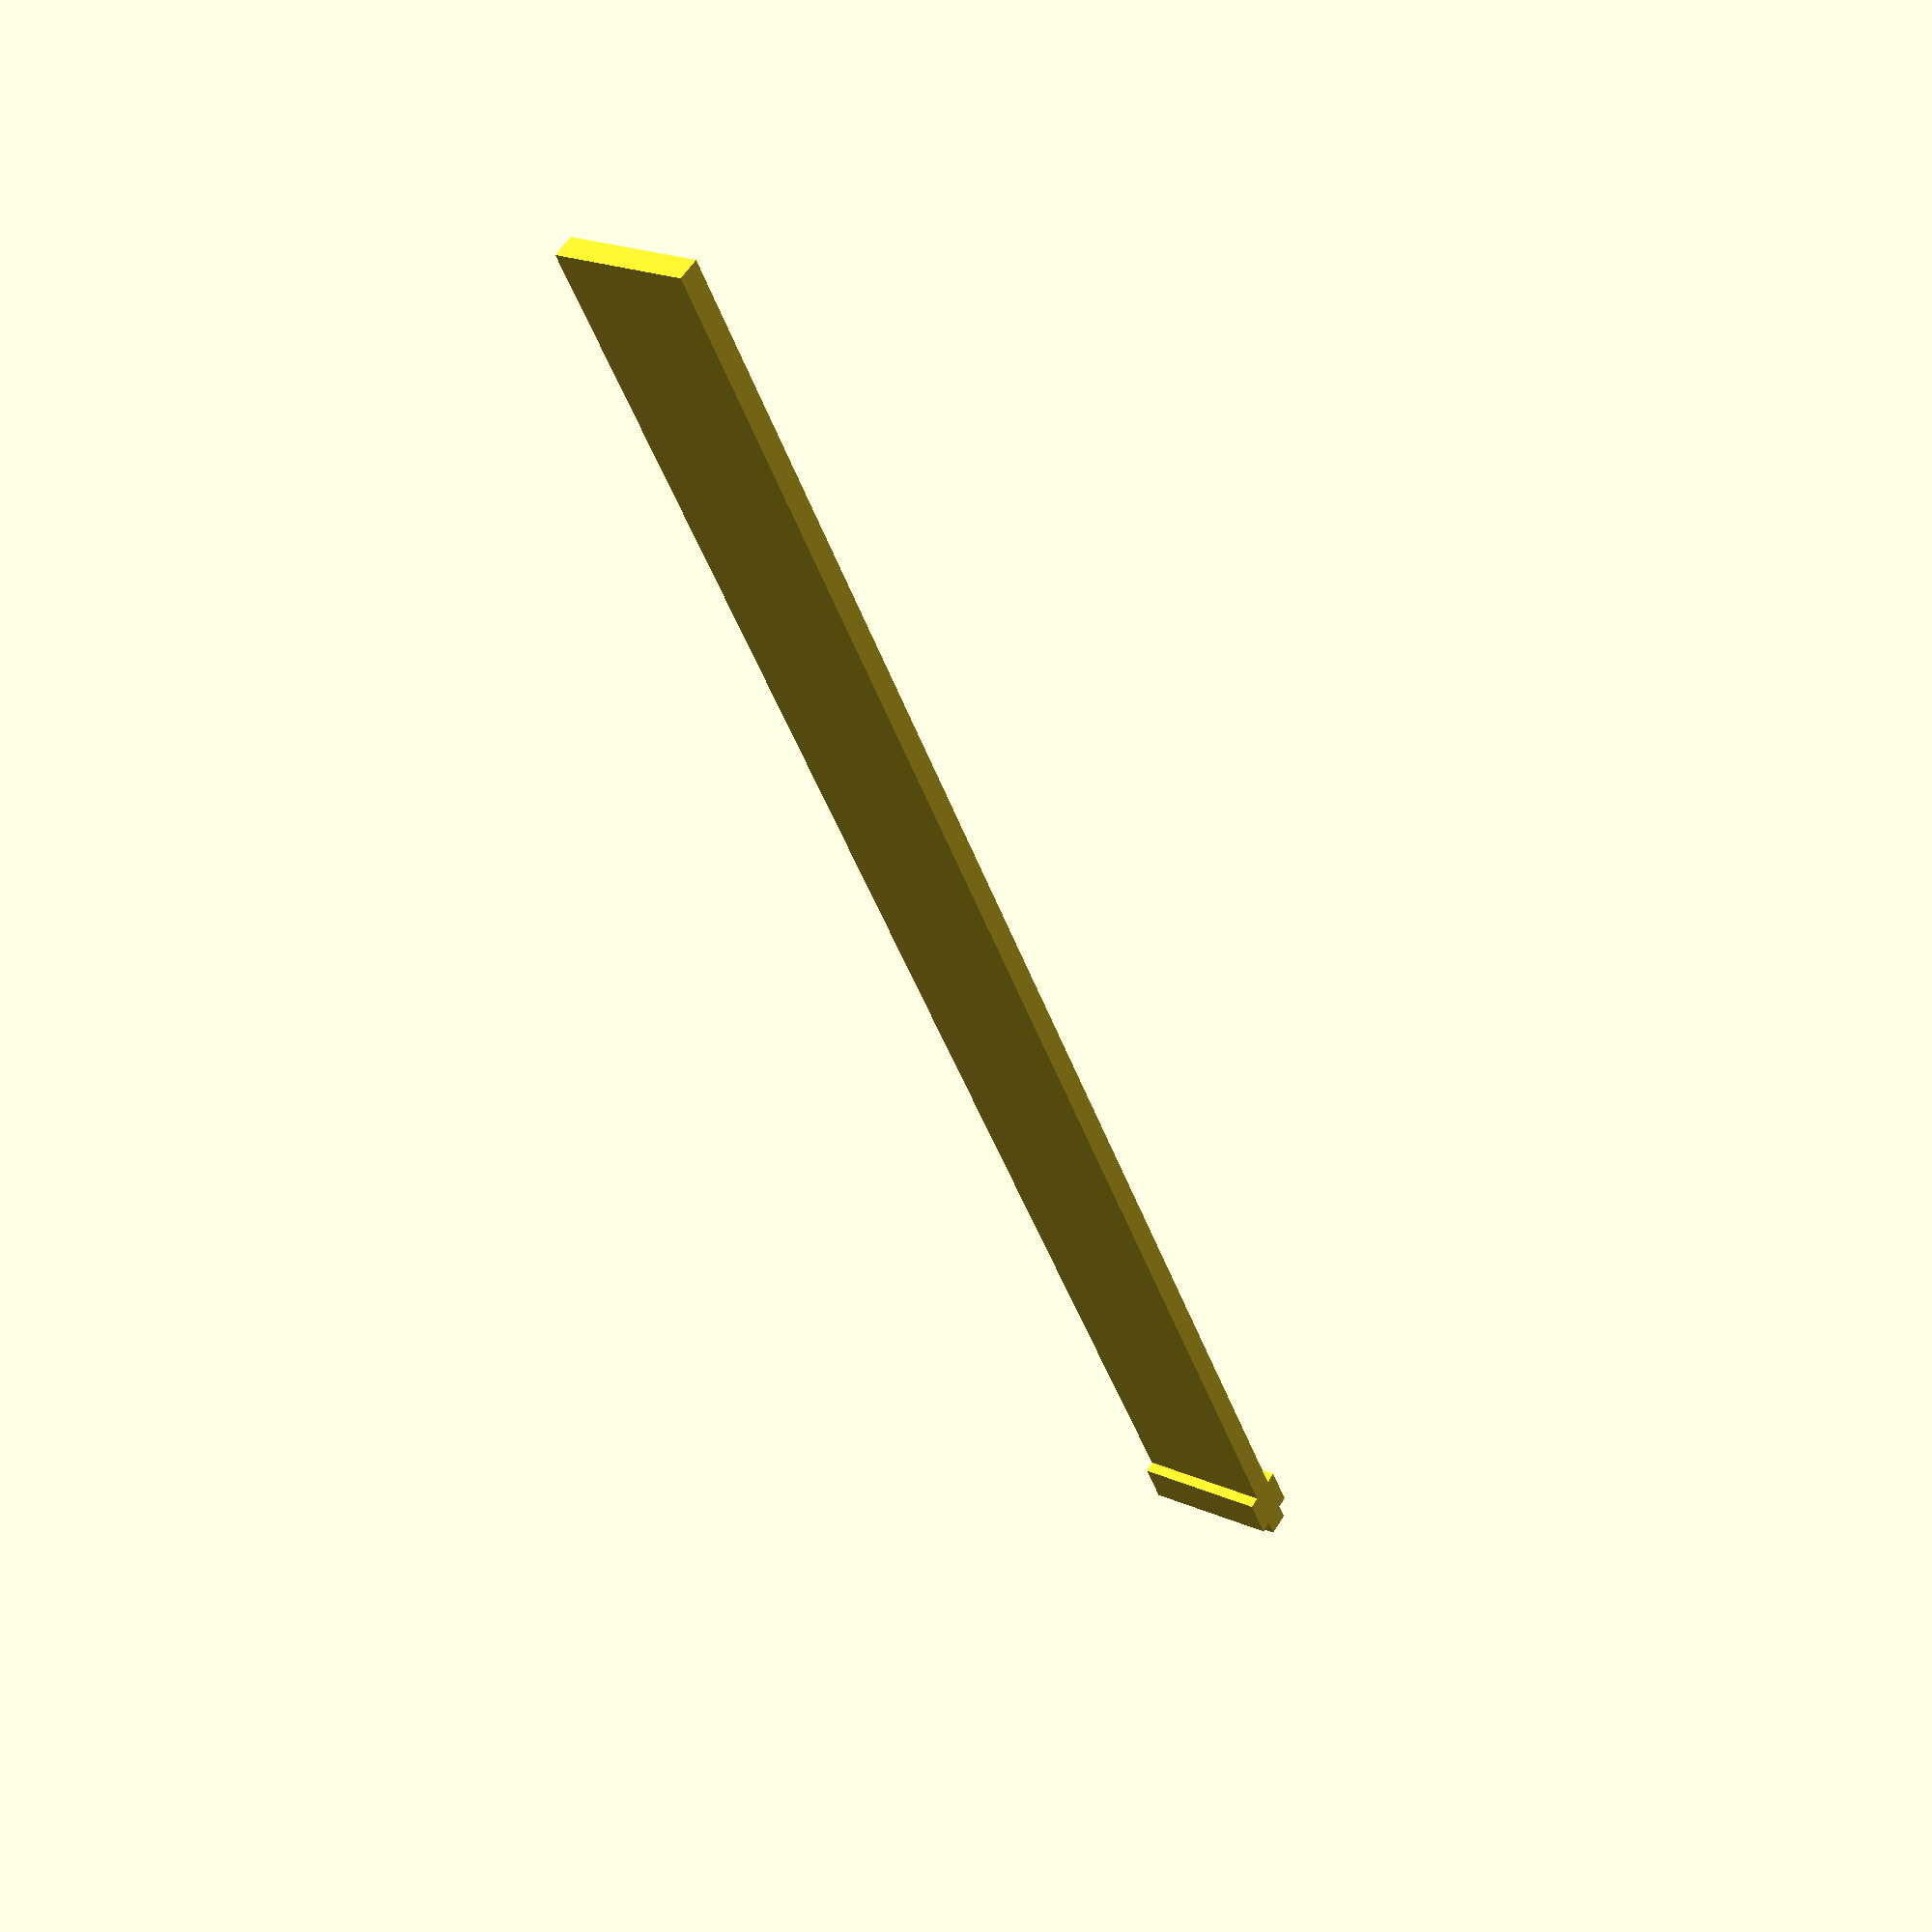
<openscad>
translate([-0.635,-6.985,-1]) // Cropped pins
cube([1.27,7.62,100]);
if(!pushed)translate([-1.27,-6.985,0]) 
cube([2.54,7.62,2.54]);

</openscad>
<views>
elev=223.1 azim=123.3 roll=161.8 proj=p view=solid
</views>
